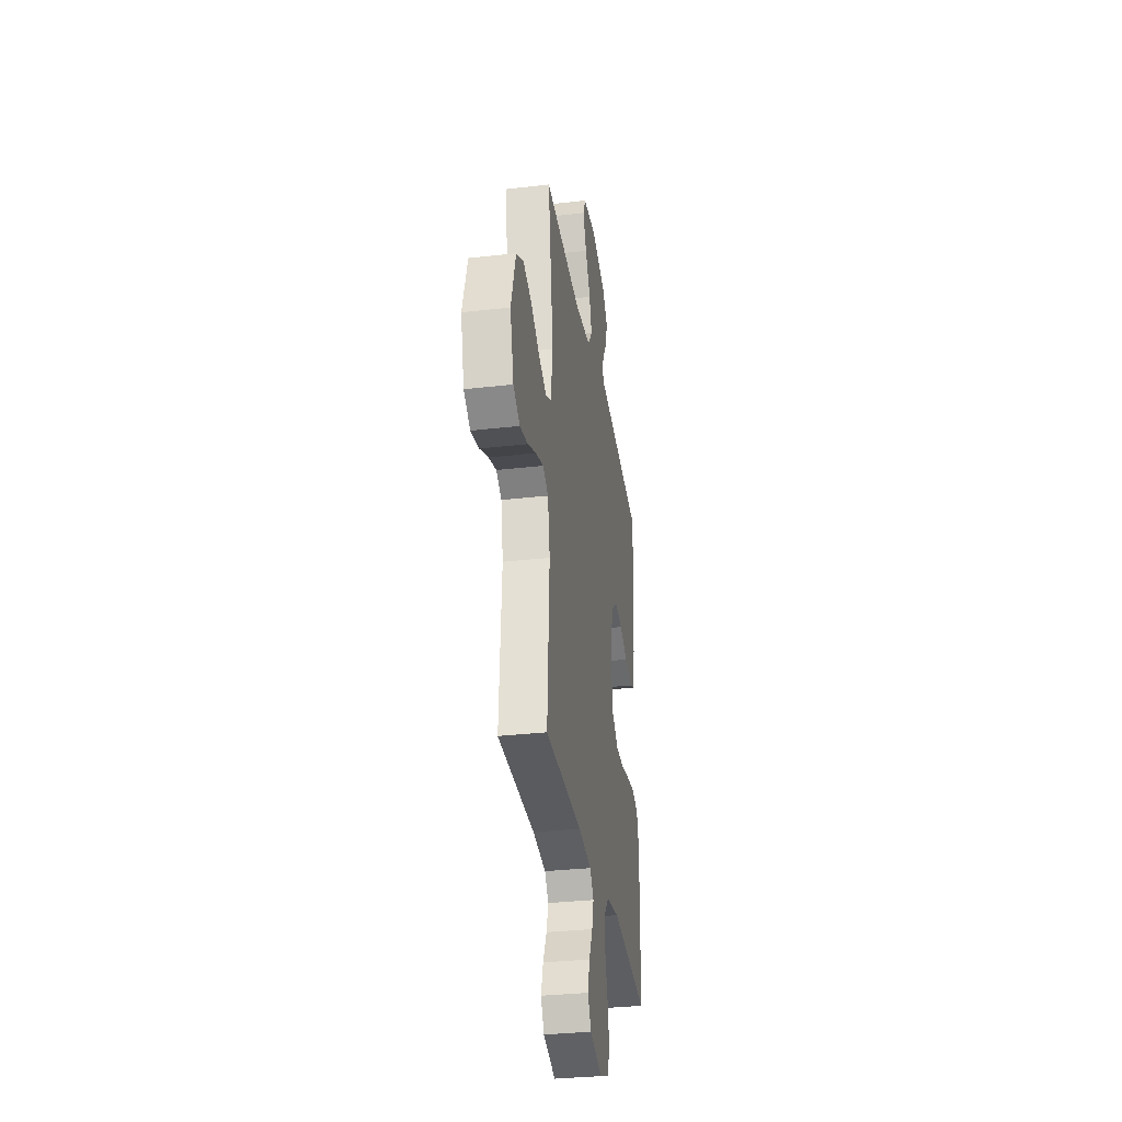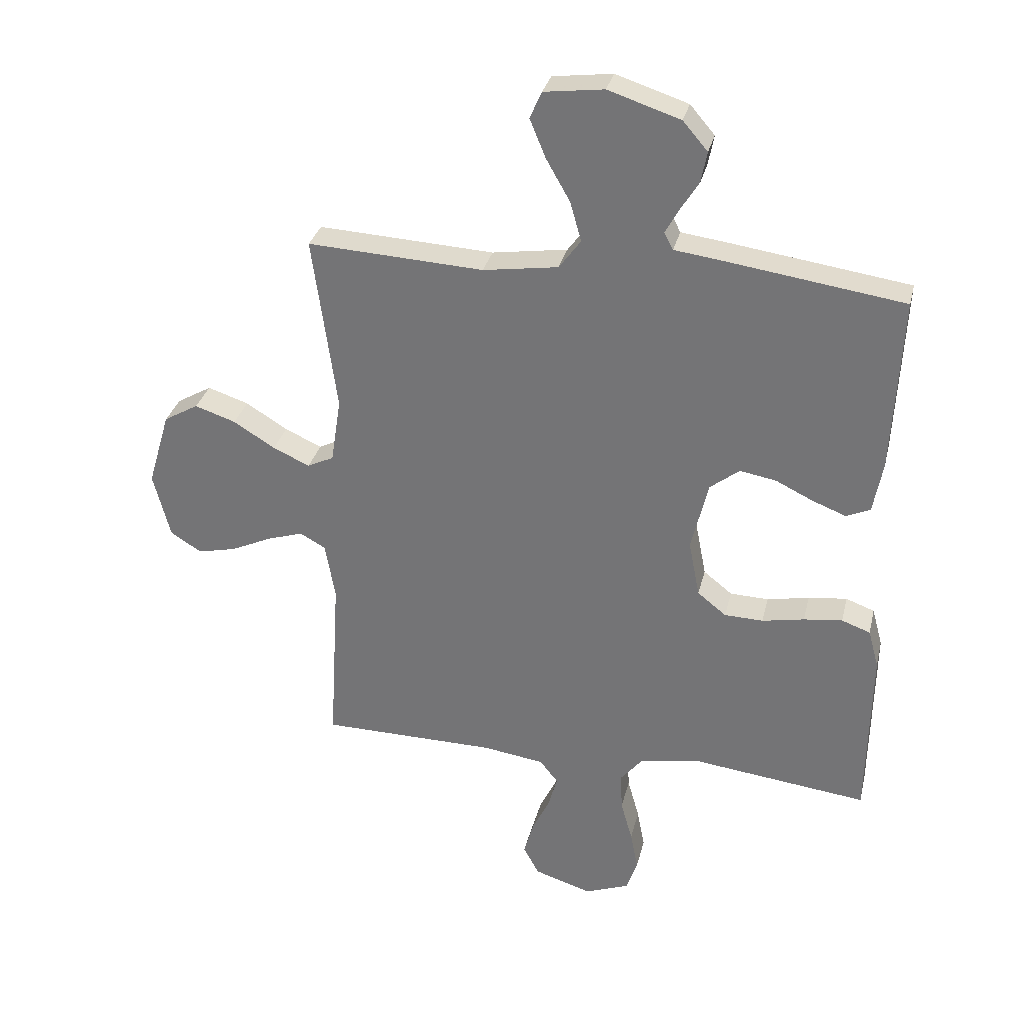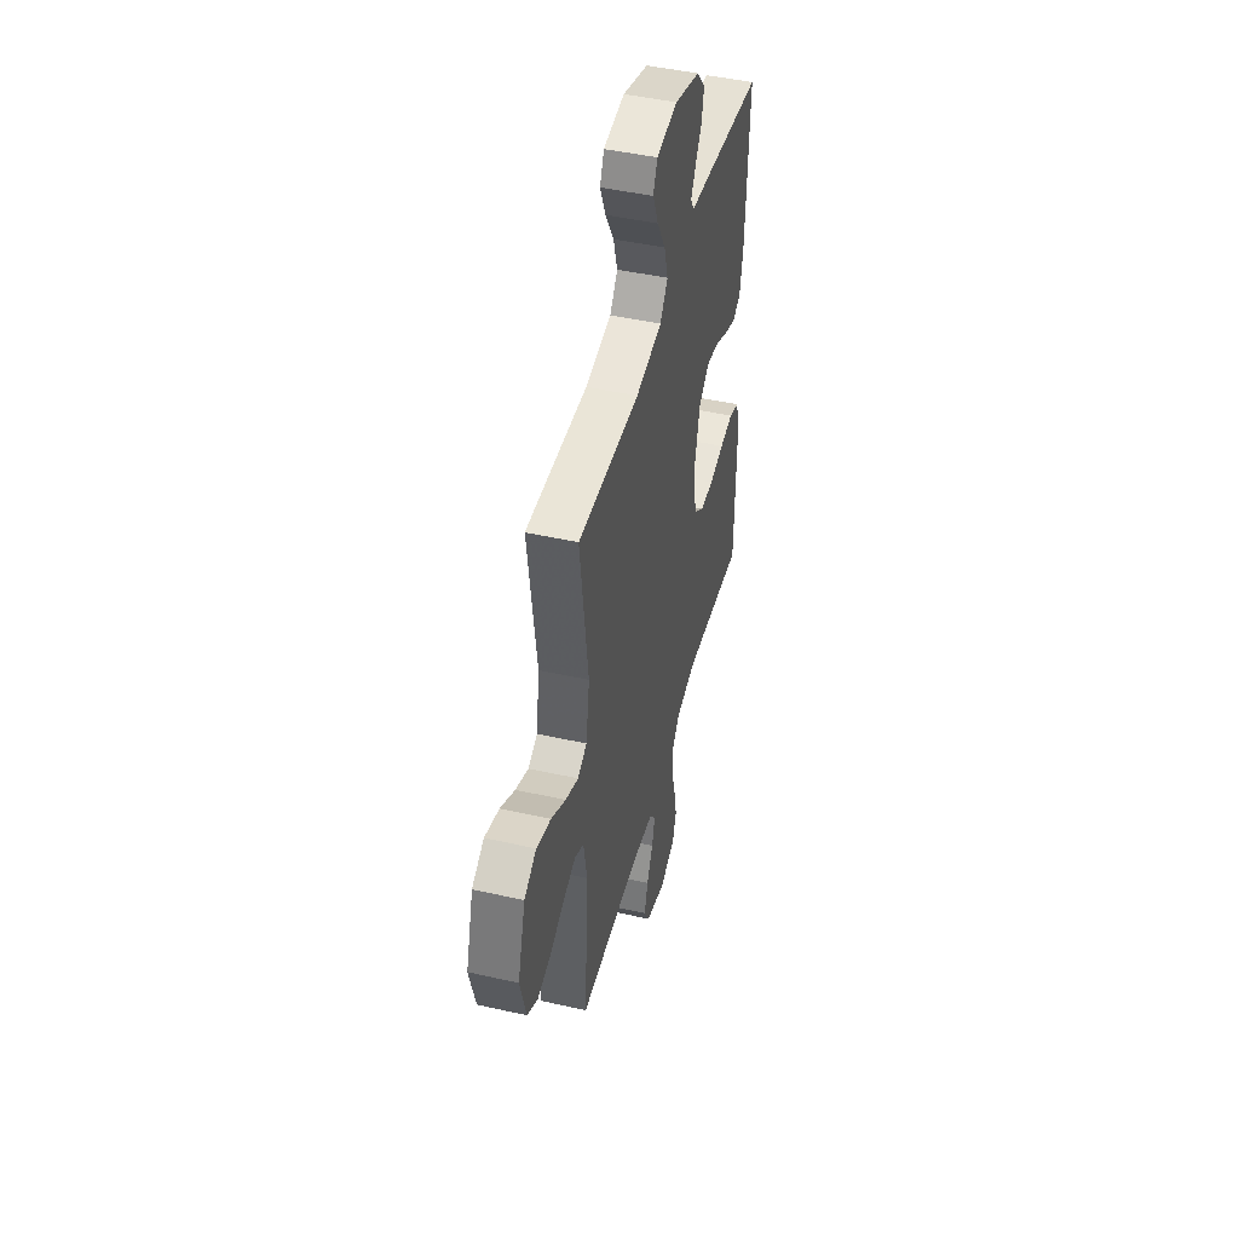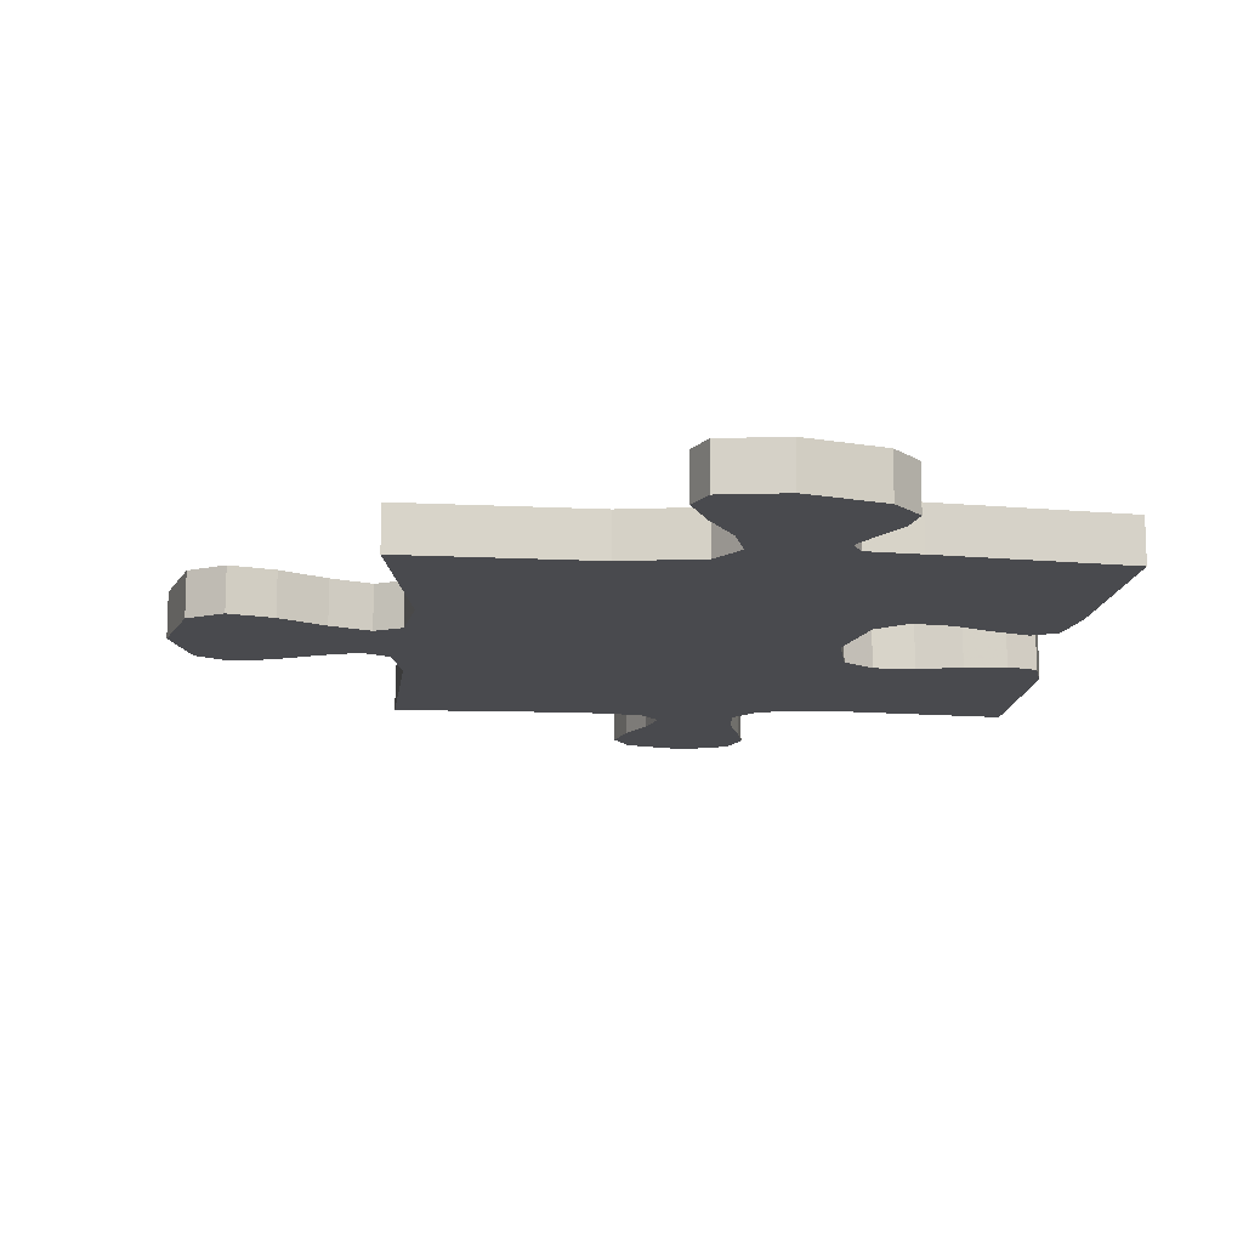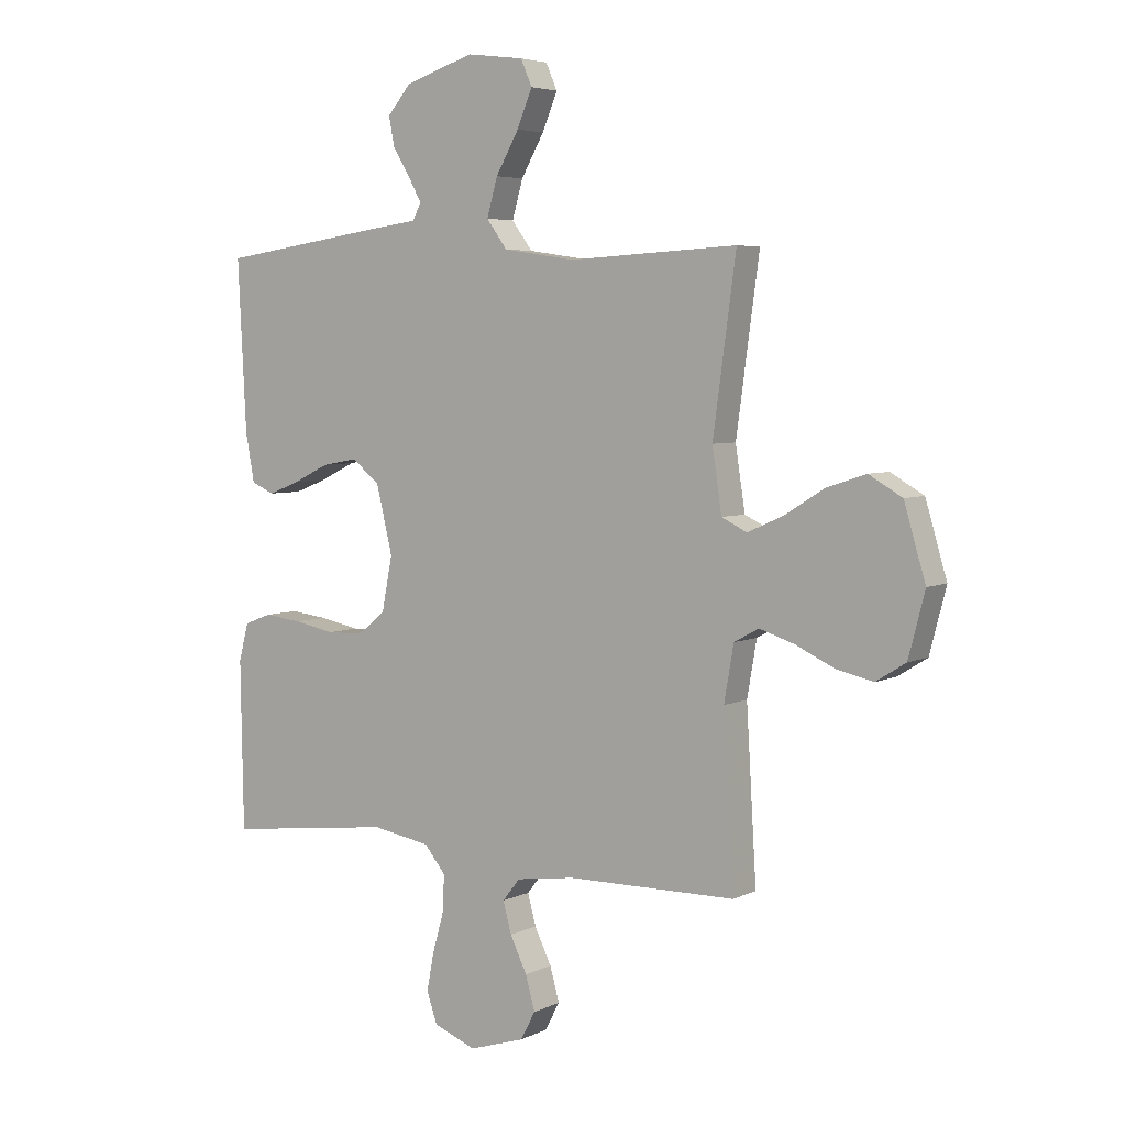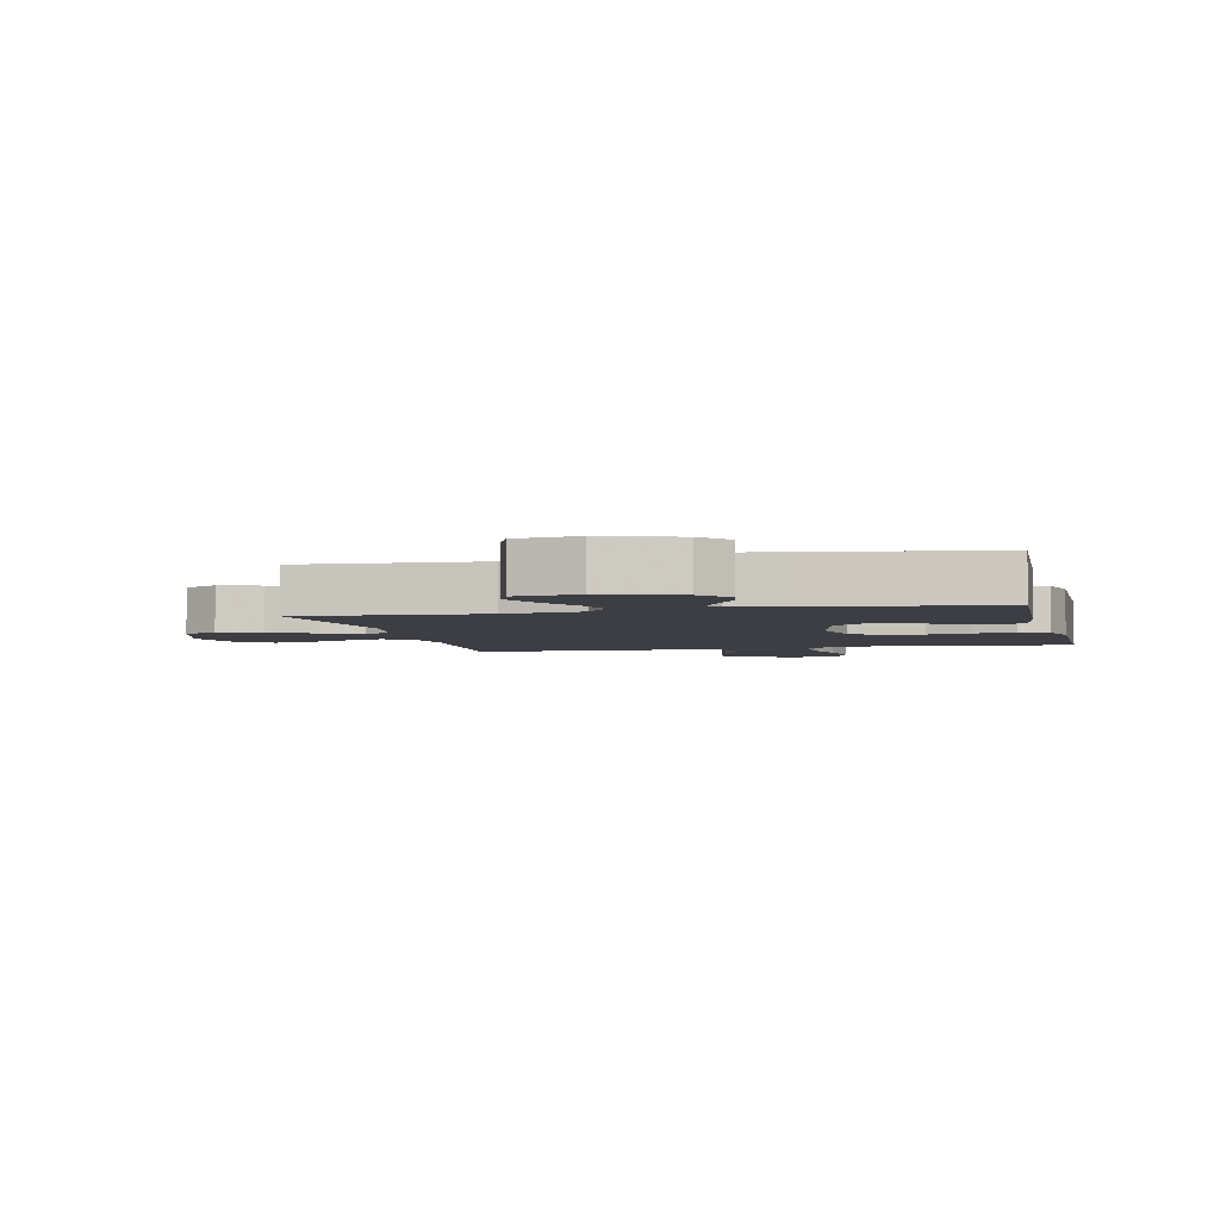
<metadata>
{"format":"obj","ext":"obj","renderer":"f3d","projection":"perspective","resolution":1024,"background":"white","views":[{"elev":-32.4,"azim":-80.9,"up":"+Z"},{"elev":31.4,"azim":13.2,"up":"+Z"},{"elev":46.6,"azim":-75.6,"up":"+Z"},{"elev":-13.4,"azim":-3.5,"up":"+Y"},{"elev":4.9,"azim":-145.5,"up":"+Z"},{"elev":-3.7,"azim":13.0,"up":"+Y"}]}
</metadata>
<code>
v -0.5 0.07 0.5
v -0.2 0.07 0.484
v -0.072 0.07 0.503
v -0.035 0.07 0.553
v -0.054 0.07 0.62
v -0.095 0.07 0.692
v -0.122 0.07 0.757
v -0.102 0.07 0.803
v 0 0.07 0.816
v 0.123 0.07 0.776
v 0.165 0.07 0.727
v 0.155 0.07 0.675
v 0.124 0.07 0.625
v 0.101 0.07 0.583
v 0.116 0.07 0.554
v 0.2 0.07 0.543
v 0.5 0.07 0.5
v 0.485 0.07 0.2
v 0.469 0.07 0.113
v 0.428 0.07 0.095
v 0.371 0.07 0.117
v 0.307 0.07 0.148
v 0.245 0.07 0.159
v 0.195 0.07 0.12
v 0.166 0.07 0
v 0.185 0.07 -0.097
v 0.234 0.07 -0.136
v 0.3 0.07 -0.138
v 0.372 0.07 -0.124
v 0.438 0.07 -0.116
v 0.487 0.07 -0.134
v 0.505 0.07 -0.2
v 0.5 0.07 -0.5
v 0.2 0.07 -0.464
v 0.096 0.07 -0.482
v 0.058 0.07 -0.528
v 0.061 0.07 -0.593
v 0.081 0.07 -0.664
v 0.094 0.07 -0.732
v 0.075 0.07 -0.786
v 0 0.07 -0.815
v -0.099 0.07 -0.784
v -0.126 0.07 -0.734
v -0.109 0.07 -0.674
v -0.079 0.07 -0.612
v -0.064 0.07 -0.557
v -0.095 0.07 -0.518
v -0.2 0.07 -0.503
v -0.5 0.07 -0.5
v -0.482 0.07 -0.2
v -0.499 0.07 -0.102
v -0.543 0.07 -0.078
v -0.605 0.07 -0.098
v -0.674 0.07 -0.13
v -0.74 0.07 -0.145
v -0.793 0.07 -0.112
v -0.822 0.07 0
v -0.784 0.07 0.128
v -0.725 0.07 0.162
v -0.655 0.07 0.139
v -0.584 0.07 0.095
v -0.521 0.07 0.067
v -0.476 0.07 0.089
v -0.459 0.07 0.2
v -0.5 0 0.5
v -0.2 0 0.484
v -0.072 0 0.503
v -0.035 0 0.553
v -0.054 0 0.62
v -0.095 0 0.692
v -0.122 0 0.757
v -0.102 0 0.803
v 0 0 0.816
v 0.123 0 0.776
v 0.165 0 0.727
v 0.155 0 0.675
v 0.124 0 0.625
v 0.101 0 0.583
v 0.116 0 0.554
v 0.2 0 0.543
v 0.5 0 0.5
v 0.485 0 0.2
v 0.469 0 0.113
v 0.428 0 0.095
v 0.371 0 0.117
v 0.307 0 0.148
v 0.245 0 0.159
v 0.195 0 0.12
v 0.166 0 0
v 0.185 0 -0.097
v 0.234 0 -0.136
v 0.3 0 -0.138
v 0.372 0 -0.124
v 0.438 0 -0.116
v 0.487 0 -0.134
v 0.505 0 -0.2
v 0.5 0 -0.5
v 0.2 0 -0.464
v 0.096 0 -0.482
v 0.058 0 -0.528
v 0.061 0 -0.593
v 0.081 0 -0.664
v 0.094 0 -0.732
v 0.075 0 -0.786
v 0 0 -0.815
v -0.099 0 -0.784
v -0.126 0 -0.734
v -0.109 0 -0.674
v -0.079 0 -0.612
v -0.064 0 -0.557
v -0.095 0 -0.518
v -0.2 0 -0.503
v -0.5 0 -0.5
v -0.482 0 -0.2
v -0.499 0 -0.102
v -0.543 0 -0.078
v -0.605 0 -0.098
v -0.674 0 -0.13
v -0.74 0 -0.145
v -0.793 0 -0.112
v -0.822 0 0
v -0.784 0 0.128
v -0.725 0 0.162
v -0.655 0 0.139
v -0.584 0 0.095
v -0.521 0 0.067
v -0.476 0 0.089
v -0.459 0 0.2
f 59 60 61
f 58 59 61
f 57 58 61
f 56 57 61
f 55 56 61
f 54 55 61
f 53 54 61
f 52 53 61 62
f 51 52 62 63
f 48 49 50
f 51 63 64
f 50 51 64
f 48 50 64
f 47 48 64
f 43 44 45
f 42 43 45
f 41 42 45
f 40 41 45
f 39 40 45
f 38 39 45
f 37 38 45
f 36 37 45 46
f 64 1 2
f 47 64 2
f 46 47 2
f 36 46 2
f 35 36 2
f 32 33 34
f 31 32 34
f 30 31 34
f 29 30 34
f 28 29 34
f 20 21 22
f 19 20 22
f 18 19 22
f 17 18 22
f 16 17 22
f 15 16 22
f 14 15 22 23
f 11 12 13
f 10 11 13
f 9 10 13
f 8 9 13
f 7 8 13
f 6 7 13
f 5 6 13
f 4 5 13 14
f 14 23 24
f 4 14 24
f 3 4 24
f 27 28 34 35
f 26 27 35
f 35 2 3
f 26 35 3
f 25 26 3
f 3 24 25
f 125 124 123
f 125 123 122
f 125 122 121
f 125 121 120
f 125 120 119
f 125 119 118
f 125 118 117
f 126 125 117 116
f 127 126 116 115
f 114 113 112
f 128 127 115
f 128 115 114
f 128 114 112
f 128 112 111
f 109 108 107
f 109 107 106
f 109 106 105
f 109 105 104
f 109 104 103
f 109 103 102
f 109 102 101
f 110 109 101 100
f 66 65 128
f 66 128 111
f 66 111 110
f 66 110 100
f 66 100 99
f 98 97 96
f 98 96 95
f 98 95 94
f 98 94 93
f 98 93 92
f 86 85 84
f 86 84 83
f 86 83 82
f 86 82 81
f 86 81 80
f 86 80 79
f 87 86 79 78
f 77 76 75
f 77 75 74
f 77 74 73
f 77 73 72
f 77 72 71
f 77 71 70
f 77 70 69
f 78 77 69 68
f 88 87 78
f 88 78 68
f 88 68 67
f 99 98 92 91
f 99 91 90
f 67 66 99
f 67 99 90
f 67 90 89
f 89 88 67
f 1 65 66 2
f 2 66 67 3
f 3 67 68 4
f 4 68 69 5
f 5 69 70 6
f 6 70 71 7
f 7 71 72 8
f 8 72 73 9
f 9 73 74 10
f 10 74 75 11
f 11 75 76 12
f 12 76 77 13
f 13 77 78 14
f 14 78 79 15
f 15 79 80 16
f 16 80 81 17
f 17 81 82 18
f 18 82 83 19
f 19 83 84 20
f 20 84 85 21
f 21 85 86 22
f 22 86 87 23
f 23 87 88 24
f 24 88 89 25
f 25 89 90 26
f 26 90 91 27
f 27 91 92 28
f 28 92 93 29
f 29 93 94 30
f 30 94 95 31
f 31 95 96 32
f 32 96 97 33
f 33 97 98 34
f 34 98 99 35
f 35 99 100 36
f 36 100 101 37
f 37 101 102 38
f 38 102 103 39
f 39 103 104 40
f 40 104 105 41
f 41 105 106 42
f 42 106 107 43
f 43 107 108 44
f 44 108 109 45
f 45 109 110 46
f 46 110 111 47
f 47 111 112 48
f 48 112 113 49
f 49 113 114 50
f 50 114 115 51
f 51 115 116 52
f 52 116 117 53
f 53 117 118 54
f 54 118 119 55
f 55 119 120 56
f 56 120 121 57
f 57 121 122 58
f 58 122 123 59
f 59 123 124 60
f 60 124 125 61
f 61 125 126 62
f 62 126 127 63
f 63 127 128 64
f 64 128 65 1

</code>
